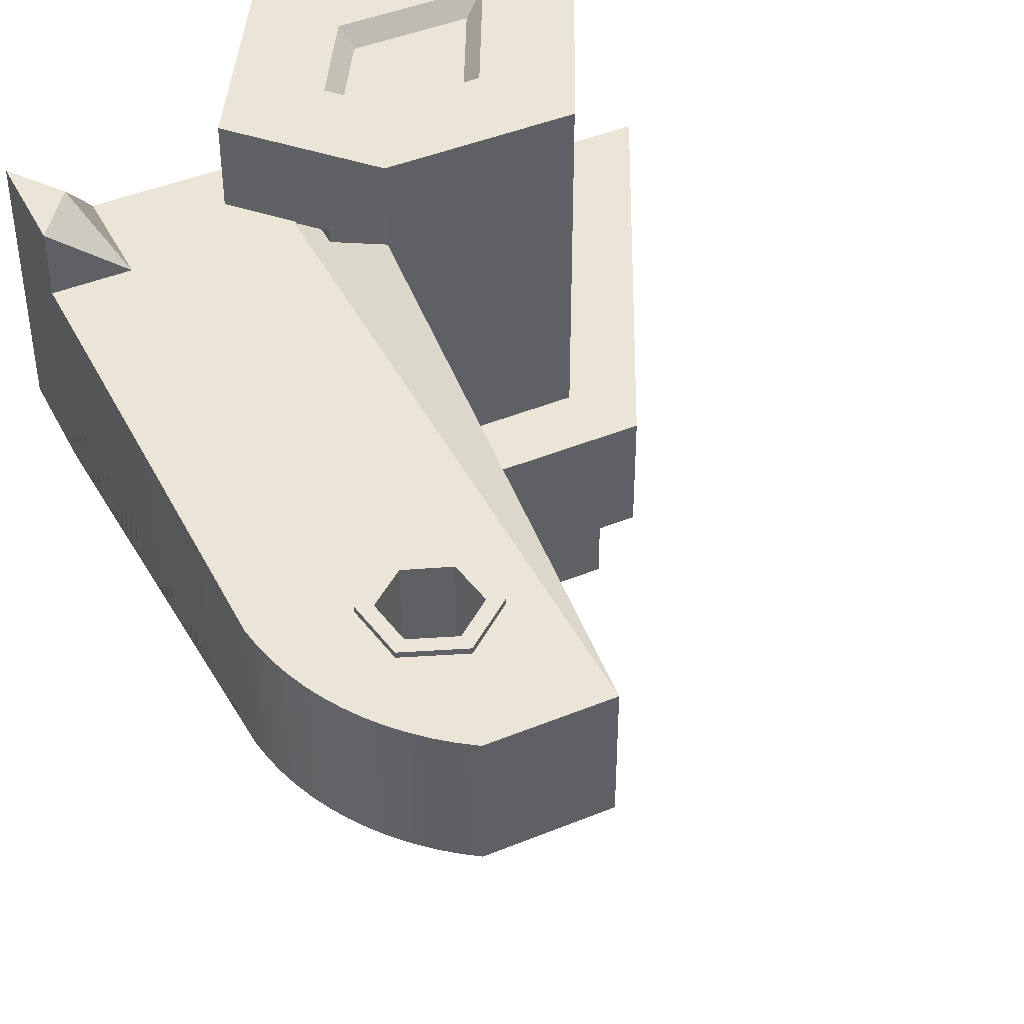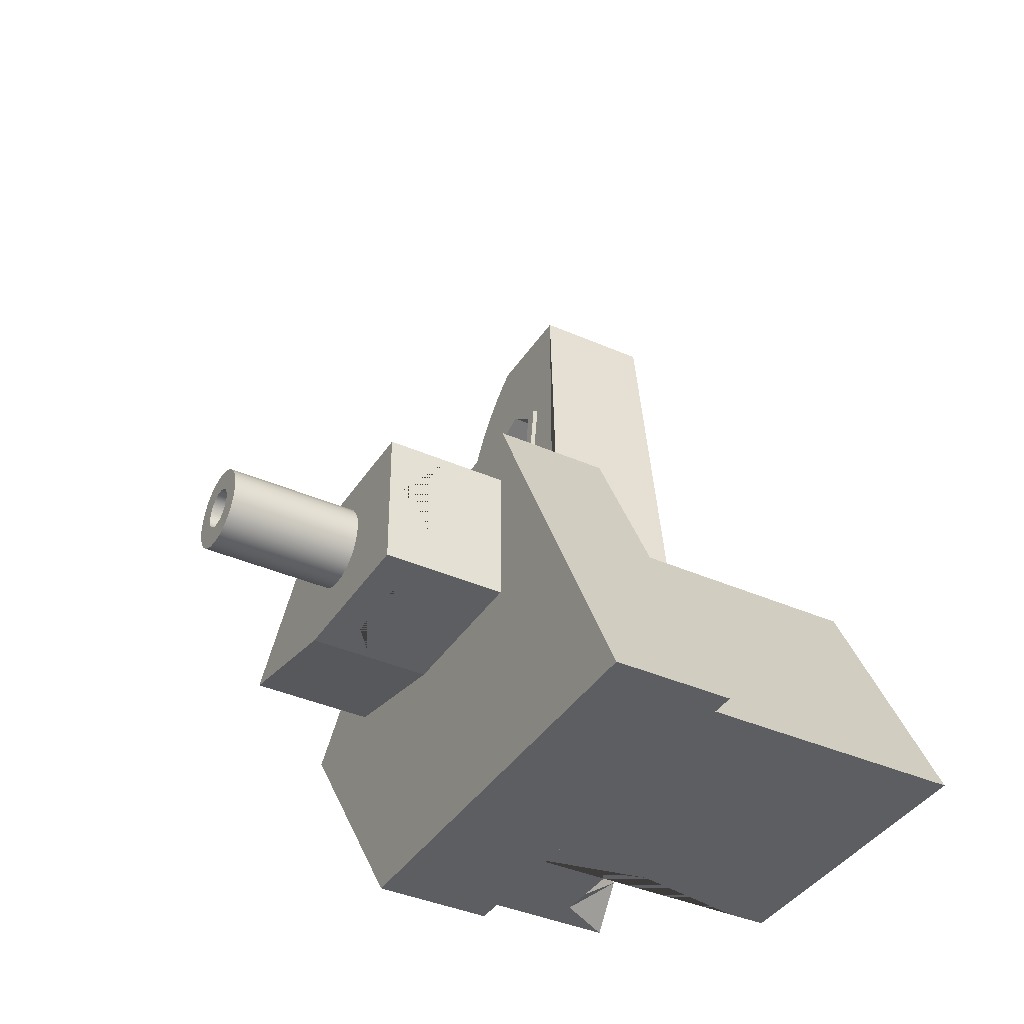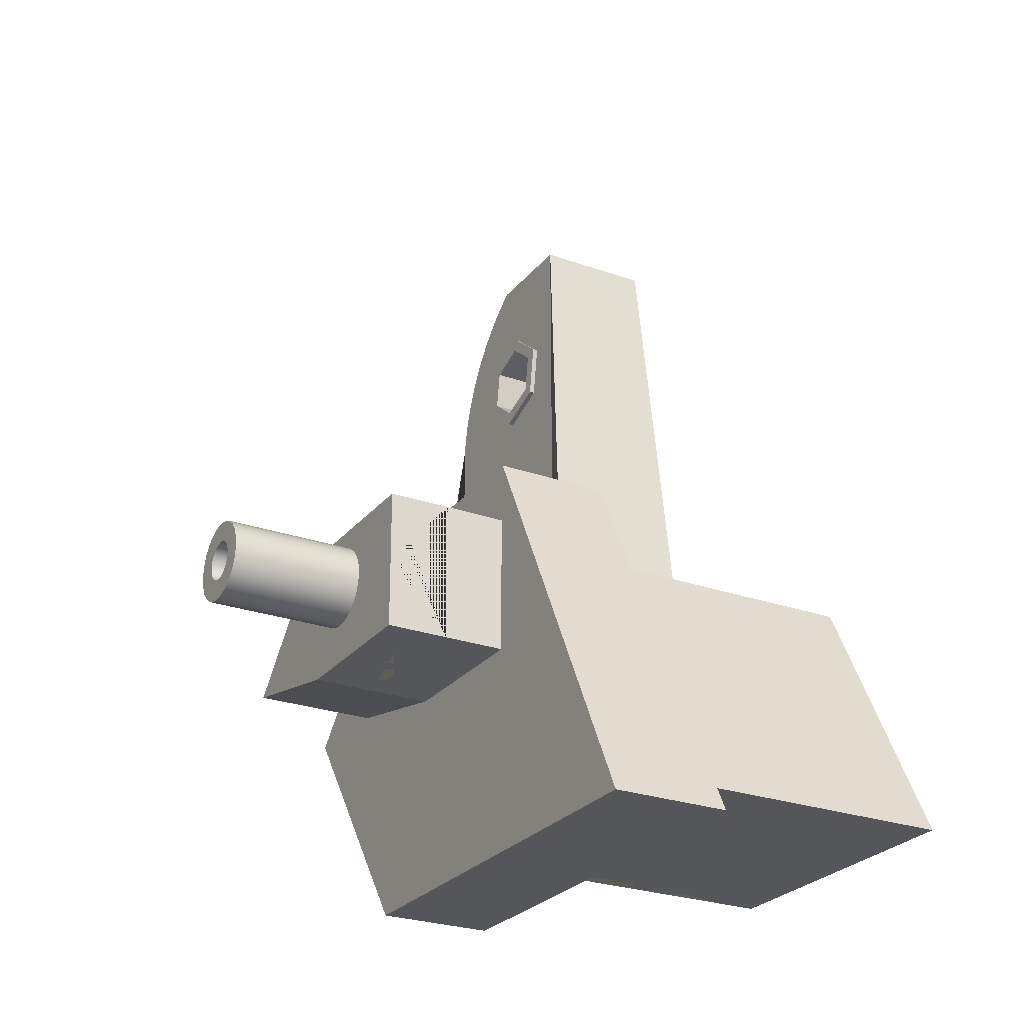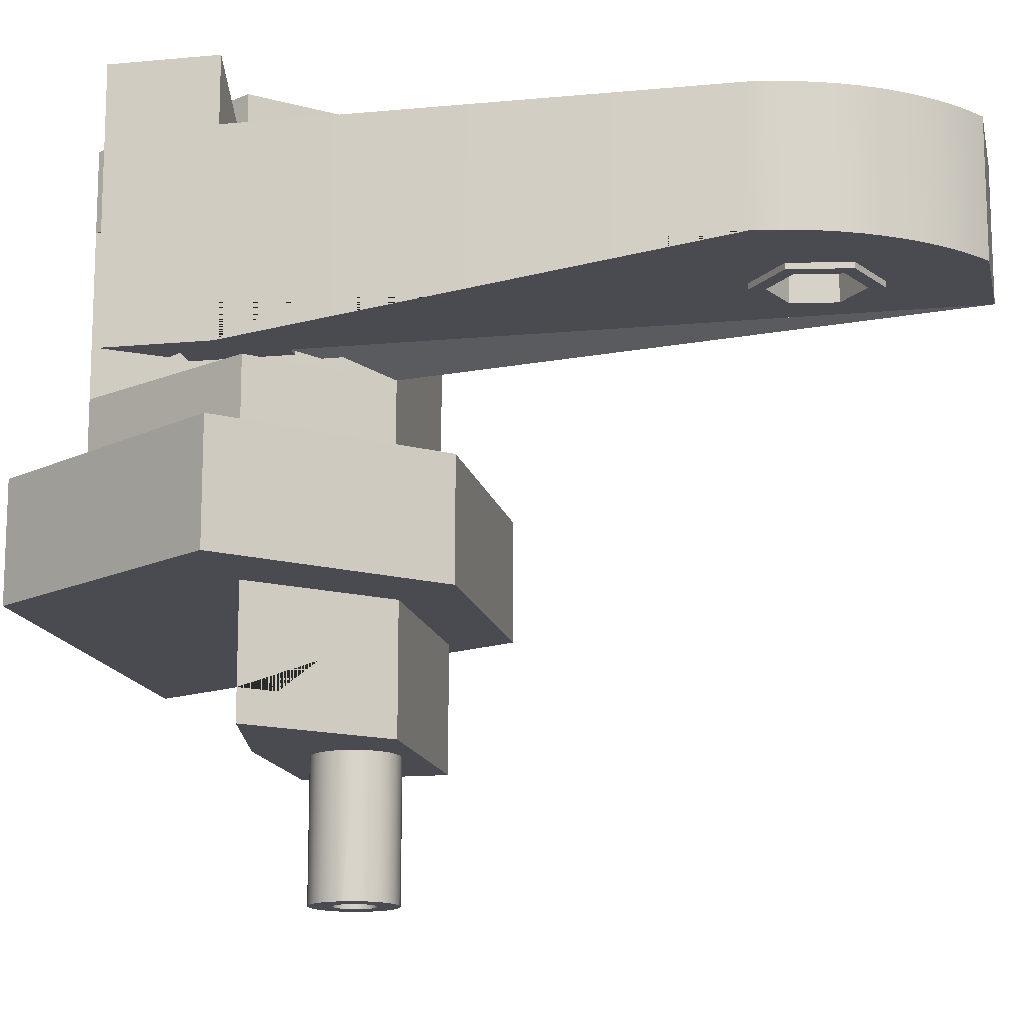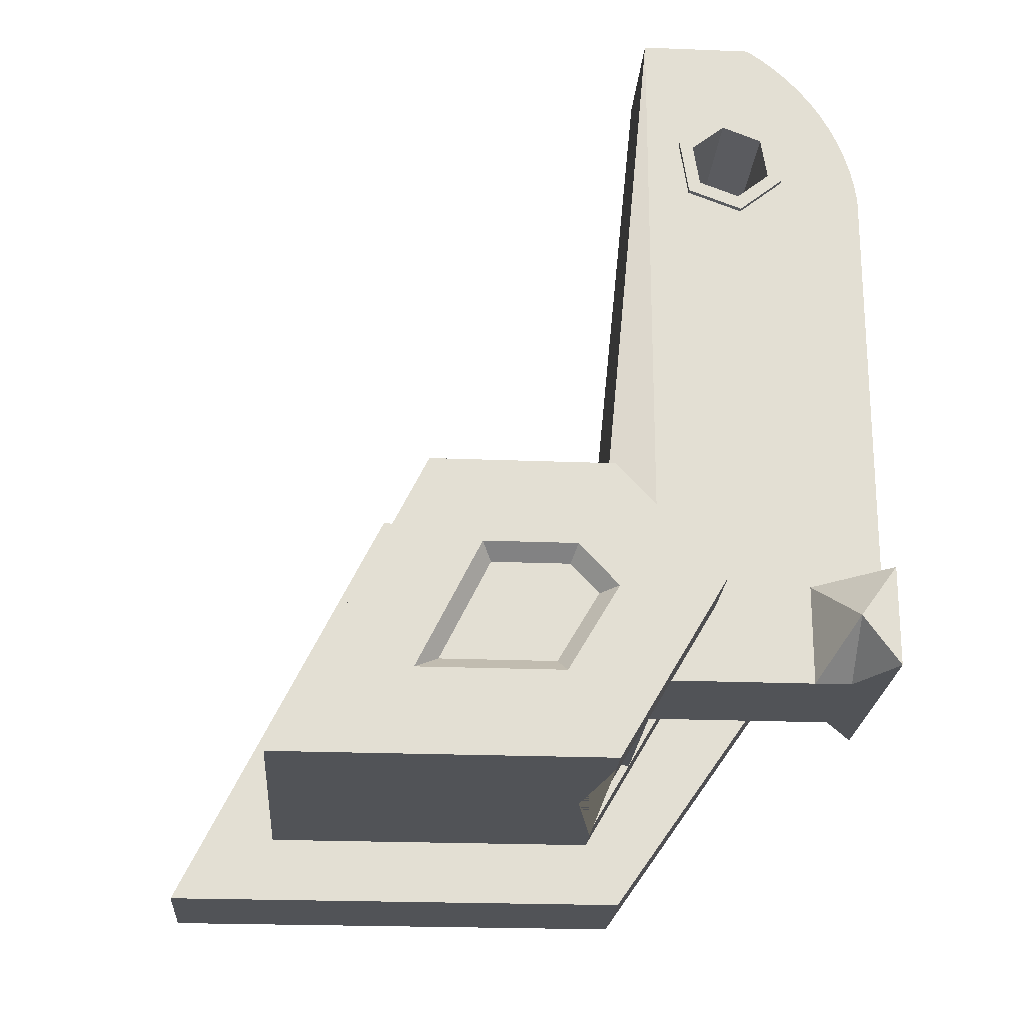
<metadata>
{"format":"obj","ext":"obj","renderer":"f3d","projection":"perspective","resolution":1024,"background":"white","views":[{"elev":44.0,"azim":154.3,"up":"+Z"},{"elev":-38.5,"azim":-119.2,"up":"+Y"},{"elev":-26.0,"azim":-119.4,"up":"+Y"},{"elev":-14.5,"azim":101.7,"up":"+Z"},{"elev":-22.2,"azim":-4.0,"up":"+Y"}]}
</metadata>
<code>
g Mesh1 Model
v 367.1 0 -0
v 0 0 -0
v 0 0 -94.94
v 367.1 0 -94.94
f 1 2 3 4
v 341 50.16 -0
f 1 5 2
v 501.6 192 -0
f 5 1 6
v 501.6 192 -94.94
f 1 4 7 6
v 300.9 169.6 -94.94
f 4 8 7
v 168.7 169.6 -94.94
f 8 4 9
f 3 9 4
v 166.9 334.7 -94.94
f 9 3 10
v 166.9 334.7 -0
f 10 3 2 11
v 81.07 50.16 -0
f 12 11 2
v 198 284.5 -0
f 11 12 13
v 341 284.5 -0
f 5 14 13 12
v 341 50.16 32.65
v 341 50.16 65.3
v 341 100.8 65.3
v 341 252.3 65.3
v 341 284.5 65.3
f 5 15 16 17 18 19 14
v 425.4 193.4 65.3
v 370.8 100.8 65.3
v 425.4 193.4 -0
f 20 21 15 5 22
v 370.8 252.3 65.3
v 370.8 252.3 65.3
f 19 18 23 21 20 24
v 341 252.3 195.9
v 341 284.5 195.9
f 19 18 25 26
v 341 50.16 195.9
v 341 100.8 195.9
f 27 28 25 18 17 16
v 370.8 100.8 195.9
f 27 28 29
f 21 29 28 17
v 370.8 122.3 130.6
f 30 29 21
v 370.8 136.5 181.1
f 31 29 30
v 370.8 252.3 195.9
f 29 31 32
v 370.8 236.3 185.4
f 32 31 33
v 370.8 216.6 181.1
f 34 33 31
v 370.8 236.3 75.79
f 33 34 35
v 370.8 216.6 80.08
f 35 34 36
v 383 216.6 181.1
v 383 216.6 80.08
f 34 37 38 36
v 504.3 136.5 181.1
v 504.3 216.6 181.1
f 31 39 40 37 34
v 533.2 136.5 181.1
v 370.8 136.5 80.08
v 437.6 136.5 80.08
v 504.3 136.5 80.08
v 533.2 136.5 80.08
v 562.1 136.5 30.15
v 562.1 136.5 80.08
v 562.1 136.5 181.1
v 562.1 136.5 231
f 41 39 31 42 43 44 45 46 47 48 49
v 533.2 176.6 231
f 41 50 39
f 41 49 50
v 533.2 176.6 181.1
f 51 48 49 50
v 562.1 216.6 30.15
v 562.1 216.6 80.08
v 562.1 569.8 80.08
v 562.1 569.8 181.1
v 562.1 216.6 181.1
v 562.1 216.6 231
f 52 53 54 55 56 57 49 48 47 46
v 533.2 176.6 80.08
v 533.2 176.6 30.15
f 58 53 52 59
v 504.3 216.6 80.08
f 52 60 53
f 60 52 59
f 46 59 52
f 59 46 58
f 45 59 46
f 44 59 45
f 59 44 58
f 44 43 42 36 38 60 58
f 42 21 36
f 42 30 21
f 31 30 42
f 36 21 35
v 370.8 252.3 75.79
f 35 21 61
f 61 21 23
f 18 17 21 23
f 16 21 17
f 16 15 21
v 341 50.16 228.5
v 322.7 50.16 130.6
f 16 27 62 63 15
f 27 29 62
v 425.4 193.4 195.9
v 425.4 193.4 244.9
v 341 50.16 244.9
f 64 65 66 62 29
v 341 284.5 244.9
f 26 67 65 64 32
v 198 284.5 244.9
f 13 68 67 26 19 14
v 81.07 50.16 244.9
f 12 69 68 13
f 62 66 69 12 5 15 63
v 81.07 50.16 261.2
v 341 50.16 261.2
f 70 69 66 71
v 198 284.5 261.2
f 72 68 69 70
v 341 284.5 261.2
f 73 67 68 72
v 425.4 193.4 261.2
f 74 65 67 73
f 71 66 65 74
f 65 66 69 68 67
v 332.4 65.31 261.2
f 75 71 74
v 105.6 65.31 261.2
f 71 75 76
v 188.8 116.8 261.2
f 77 76 75
v 207.3 269.4 261.2
f 76 77 78
v 239.2 217.9 261.2
f 78 77 79
v 188.8 116.8 246.8
v 239.2 217.9 246.8
f 79 77 80 81
v 207.3 128.3 246.8
v 246.3 206.4 246.8
f 77 82 83 79
v 302.9 116.8 261.2
v 296.4 128.3 246.8
f 82 77 84 85
f 77 75 84
v 406.6 191.4 261.2
f 86 84 75
v 342.8 184.5 261.2
f 84 86 87
v 311.9 217.9 261.2
f 87 86 88
v 334.4 269.4 261.2
f 88 86 89
f 86 74 89
f 75 74 86
f 89 74 73
f 89 73 78
f 72 78 73
f 72 76 78
f 70 76 72
f 76 70 71
f 78 79 89
f 88 89 79
v 311.9 217.9 246.8
f 88 79 81 90
v 306.9 206.4 246.8
f 79 83 91 88
f 91 90 83
v 342.8 184.5 246.8
f 91 92 90
v 328.6 183 246.8
f 93 92 91
f 85 92 93
v 302.9 116.8 246.8
f 85 94 92
f 94 85 80
f 82 80 85
f 80 82 81
f 81 82 83
f 93 91 83 82 85
f 88 91 93 87
f 85 84 87 93
f 84 87 92 94
f 87 88 90 92
f 77 84 94 80
f 81 83 90
f 2 5 12
v 360.9 252.3 72.3
v 360.9 252.3 188.9
f 19 95 96 26
f 95 19 61
f 23 19 61
f 14 19 23 20 22
v 367.1 334.7 -0
f 22 97 14
f 22 6 97
f 5 6 22
v 367.1 334.7 -94.94
f 7 98 97 6
v 328.8 284.7 -94.94
f 7 99 98
v 413.5 192 -94.94
f 7 100 99
f 7 8 100
v 300.9 169.6 -145.4
v 357.2 180.8 -170.7
v 413.5 192 -170.7
v 413.5 192 -145.4
f 101 102 103 104 100 8
v 300.9 169.6 -195.9
v 413.5 192 -195.9
f 105 106 103 102 101
v 260 202.9 -195.9
f 105 107 106
v 251.3 204.1 -195.9
f 105 108 107
v 243.2 207.6 -195.9
f 105 109 108
v 168.7 169.6 -195.9
f 110 109 105
v 236.3 213.1 -195.9
f 109 110 111
v 168.7 284.7 -195.9
f 111 110 112
v 168.7 169.6 -145.4
v 168.7 217.7 -187.6
v 168.7 241.2 -183.6
v 168.7 284.7 -145.4
f 113 114 115 116 112 110
v 168.7 284.7 -94.94
f 116 115 114 113 9 117
v 201.7 169.6 -170.7
v 267.8 169.6 -170.7
f 113 118 119 101 8 9
f 101 119 118 113 110 105
f 9 10 117
f 117 10 99
f 98 99 10
f 11 97 98 10
f 11 13 97
f 14 97 13
v 328.8 284.7 -170.7
v 248.7 284.7 -170.7
v 328.8 284.7 -145.4
f 120 121 112 116 117 99 122
v 328.8 284.7 -195.9
f 120 123 112 121
v 350 261.5 -170.7
v 371.1 238.3 -145.4
v 392.3 215.1 -170.7
f 103 106 123 120 124 125 126
v 289.5 219.4 -195.9
f 106 127 123
v 284.1 212.4 -195.9
f 127 106 128
v 277 207.2 -195.9
f 128 106 129
v 268.8 203.9 -195.9
f 129 106 130
f 130 106 107
v 260 202.9 -304.8
v 268.8 203.9 -304.8
f 130 107 131 132
v 251.3 204.1 -304.8
f 107 108 133 131
v 243.2 207.6 -304.8
f 108 109 134 133
v 236.3 213.1 -304.8
f 109 111 135 134
v 231 220.2 -195.9
v 231 220.2 -304.8
f 111 136 137 135
f 111 112 136
v 227.7 228.4 -195.9
f 136 112 138
v 226.7 237.1 -195.9
f 138 112 139
v 227.9 245.9 -195.9
f 139 112 140
v 231.4 254 -195.9
f 140 112 141
v 236.9 260.9 -195.9
f 141 112 142
v 244 266.2 -195.9
f 142 112 143
v 252.2 269.4 -195.9
f 143 112 144
v 260.9 270.5 -195.9
f 144 112 145
f 123 145 112
v 269.7 269.2 -195.9
f 123 146 145
v 277.8 265.7 -195.9
f 123 147 146
v 284.7 260.3 -195.9
f 123 148 147
v 290 253.2 -195.9
f 123 149 148
v 293.3 245 -195.9
f 123 150 149
v 294.3 236.2 -195.9
f 123 151 150
v 293 227.5 -195.9
f 123 152 151
f 123 127 152
v 289.5 219.4 -304.8
v 293 227.5 -304.8
f 152 127 153 154
v 284.1 212.4 -304.8
f 127 128 155 153
v 277 207.2 -304.8
f 128 129 156 155
f 129 130 132 156
f 132 133 156
f 133 132 131
f 156 133 134
f 156 134 155
f 155 134 135
f 155 135 153
f 153 135 137
v 260 220.6 -304.8
f 153 137 157
v 255.8 221.2 -304.8
f 137 158 157
v 227.7 228.4 -304.8
f 158 137 159
f 136 138 159 137
v 226.7 237.1 -304.8
f 138 139 160 159
v 227.9 245.9 -304.8
f 139 140 161 160
v 231.4 254 -304.8
f 140 141 162 161
v 236.9 260.9 -304.8
f 141 142 163 162
v 244 266.2 -304.8
f 142 143 164 163
v 252.2 269.4 -304.8
f 143 144 165 164
v 260.9 270.5 -304.8
v 260 270.4 -304.8
f 144 145 166 167 165
v 269.7 269.2 -304.8
f 145 146 168 166
v 277.8 265.7 -304.8
f 146 147 169 168
v 284.7 260.3 -304.8
f 147 148 170 169
v 290 253.2 -304.8
f 148 149 171 170
v 293.3 245 -304.8
f 149 150 172 171
v 294.3 236.2 -304.8
v 294.2 237.1 -304.8
f 150 151 173 174 172
f 151 152 154 173
v 274.3 228.9 -304.8
f 154 175 173
v 271.7 225.5 -304.8
f 154 176 175
v 268.3 222.8 -304.8
f 154 177 176
v 264.3 221.2 -304.8
f 154 178 177
f 153 178 154
f 153 157 178
v 260 220.6 -195.9
v 264.3 221.2 -195.9
f 178 157 179 180
v 255.8 221.2 -195.9
f 157 158 181 179
v 251.8 222.8 -304.8
v 251.8 222.8 -195.9
f 158 182 183 181
f 158 159 182
v 248.4 225.5 -304.8
f 182 159 184
v 245.8 228.9 -304.8
f 184 159 185
f 185 159 160
v 244.1 232.9 -304.8
f 185 160 186
v 243.5 237.1 -304.8
f 186 160 187
f 187 160 161
v 244.1 241.4 -304.8
f 187 161 188
v 245.8 245.4 -304.8
f 188 161 189
v 248.4 248.8 -304.8
f 189 161 190
f 190 161 162
v 251.8 251.4 -304.8
f 190 162 191
v 255.8 253.1 -304.8
f 191 162 192
v 260 253.6 -304.8
f 192 162 193
f 170 193 162
f 171 193 170
v 264.3 253.1 -304.8
f 171 194 193
v 268.3 251.4 -304.8
f 171 195 194
v 271.7 248.8 -304.8
f 171 196 195
v 274.3 245.4 -304.8
f 171 197 196
f 172 197 171
v 276 241.4 -304.8
f 172 198 197
f 174 198 172
v 276.5 237.1 -304.8
f 174 199 198
f 173 199 174
v 276 232.9 -304.8
f 173 200 199
f 173 175 200
v 274.3 228.9 -195.9
v 276 232.9 -195.9
f 200 175 201 202
v 271.7 225.5 -195.9
f 175 176 203 201
v 268.3 222.8 -195.9
f 176 177 204 203
f 177 178 180 204
v 248.4 225.5 -195.9
v 245.8 228.9 -195.9
v 244.1 232.9 -195.9
v 243.5 237.1 -195.9
v 244.1 241.4 -195.9
v 245.8 245.4 -195.9
v 248.4 248.8 -195.9
v 251.8 251.4 -195.9
v 255.8 253.1 -195.9
v 260 253.6 -195.9
v 264.3 253.1 -195.9
v 268.3 251.4 -195.9
v 271.7 248.8 -195.9
v 274.3 245.4 -195.9
v 276 241.4 -195.9
v 276.5 237.1 -195.9
f 180 179 181 183 205 206 207 208 209 210 211 212 213 214 215 216 217 218 219 220 202 201 203 204
f 182 184 205 183
f 184 185 206 205
f 185 186 207 206
f 186 187 208 207
f 187 188 209 208
f 188 189 210 209
f 189 190 211 210
f 190 191 212 211
f 191 192 213 212
f 192 193 214 213
f 193 194 215 214
f 194 195 216 215
f 195 196 217 216
f 196 197 218 217
f 197 198 219 218
f 198 199 220 219
f 199 200 202 220
f 170 162 163
f 170 163 169
f 169 163 164
f 169 164 168
f 168 164 165
f 168 165 167
f 168 167 166
f 125 124 120 122
f 100 104 125 122 99
f 104 103 126 125
f 103 102 126
v 370.8 252.3 185.4
f 221 61 19 26
f 221 61 95 96
f 61 221 33 35
f 96 33 221
f 95 35 33 96
f 35 95 61
f 32 221 96 95 61 23 18 25
f 32 221 26
f 221 32 33
v 383 715 181.1
f 222 26 221 33 37
v 383 715 80.08
f 223 19 26 222
f 35 61 19 223 38
v 417.4 572 80.08
f 224 38 223
f 38 224 60
f 60 224 53
v 460 555.4 80.08
f 53 224 225
v 417.4 572 75.65
v 460 555.4 75.65
f 225 224 226 227
v 410.6 617.3 80.08
v 410.6 617.3 75.65
f 224 228 229 226
f 224 223 228
v 446.3 645.8 80.08
f 228 223 230
v 533.8 652.6 80.08
f 230 223 231
v 525.7 664.8 80.08
f 231 223 232
v 516.6 676.4 80.08
f 232 223 233
v 506.7 687.3 80.08
f 233 223 234
v 496 697.4 80.08
f 234 223 235
v 484.6 706.6 80.08
f 235 223 236
v 472.5 715 80.08
f 236 223 237
v 472.5 715 181.1
f 222 238 237 223
v 484.6 706.6 181.1
f 222 239 238
v 496 697.4 181.1
f 222 240 239
v 506.7 687.3 181.1
f 222 241 240
v 516.6 676.4 181.1
f 222 242 241
v 525.7 664.8 181.1
f 222 243 242
v 533.8 652.6 181.1
f 222 244 243
v 446.2 646.3 181.1
f 222 245 244
v 410.1 617.4 181.1
f 222 246 245
v 417.1 571.6 181.1
f 222 247 246
f 37 247 222
v 460.7 555.3 181.1
f 247 37 248
f 37 55 248
f 40 55 37
f 55 40 56
f 57 56 40
f 57 56 50
f 51 50 56
f 39 50 51
f 39 40 50
f 51 40 39
f 50 40 51
f 57 40 50
f 49 57 50
v 496.2 583.7 181.1
f 248 55 249
v 560 584.4 181.1
f 249 55 250
v 560 584.4 80.08
f 251 250 55 54
v 556.8 598.7 80.08
v 556.8 598.7 181.1
f 252 253 250 251
v 552.6 612.8 80.08
v 552.6 612.8 181.1
f 254 255 253 252
v 548.7 623 80.08
v 548.7 623 181.1
f 256 257 255 254
v 547.4 626.5 80.08
v 547.4 626.5 181.1
f 258 259 257 256
v 541.1 639.8 80.08
v 541.1 639.8 181.1
f 260 261 259 258
f 231 244 261 260
f 232 243 244 231
f 233 242 243 232
f 234 241 242 233
f 235 240 241 234
f 236 239 240 235
f 239 236 237 238
f 245 261 244
v 489.3 629.5 181.1
f 262 261 245
f 262 259 261
f 262 257 259
f 262 255 257
f 262 253 255
f 262 250 253
f 249 250 262
v 489.3 629.5 185.5
v 496.2 583.7 185.5
f 249 262 263 264
v 446.2 646.3 185.5
f 262 245 265 263
v 410.1 617.4 185.5
f 245 246 266 265
v 417.1 571.6 185.5
f 246 247 267 266
v 460.7 555.3 185.5
f 247 248 268 267
f 248 249 264 268
v 458.8 567.3 185.5
f 264 269 268
v 484.9 588.2 185.5
f 269 264 270
f 270 264 263
v 479.8 621.9 185.5
f 270 263 271
v 448.1 634.3 185.5
f 271 263 272
f 272 263 265
f 266 272 265
v 421.4 613 185.5
f 266 273 272
v 426.5 579.3 185.5
f 266 274 273
f 267 274 266
f 267 269 274
f 269 267 268
v 458.8 567.3 75.65
v 426.5 579.3 75.65
f 269 275 276 274
v 484.9 588.2 75.65
f 269 270 277 275
v 479.8 621.9 75.65
f 277 270 271 278
v 448.1 634.3 75.65
f 278 271 272 279
v 421.4 613 75.65
f 279 272 273 280
f 280 273 274 276
f 276 229 280
f 276 226 229
f 275 226 276
f 226 275 227
v 495.8 583.9 75.65
f 275 281 227
f 281 275 277
v 488.9 629.2 75.65
f 281 277 282
f 282 277 278
f 282 278 279
v 446.3 645.8 75.65
f 282 279 283
f 279 229 283
f 280 229 279
f 228 230 283 229
v 488.9 629.2 80.08
f 230 284 282 283
f 260 284 230
f 258 284 260
f 256 284 258
f 254 284 256
f 252 284 254
f 251 284 252
v 495.8 583.9 80.08
f 251 285 284
f 54 285 251
f 54 225 285
f 225 54 53
f 285 225 227 281
f 284 285 281 282
f 260 230 231
f 222 223 38 37
f 37 33 35 38
f 96 221 26
v 370.8 252.3 195.9
f 64 29 32 25 26 286
f 32 29 28 25
f 60 59 58
f 47 58 46

</code>
